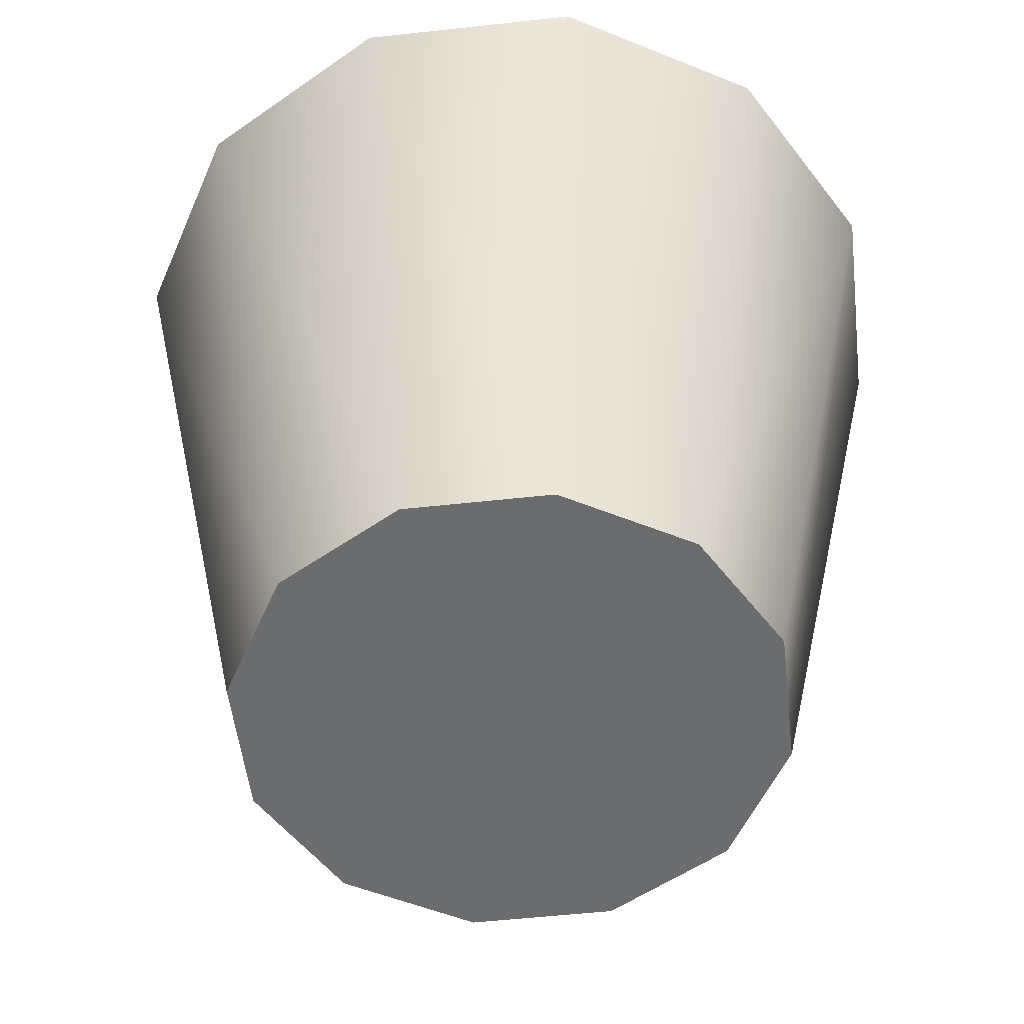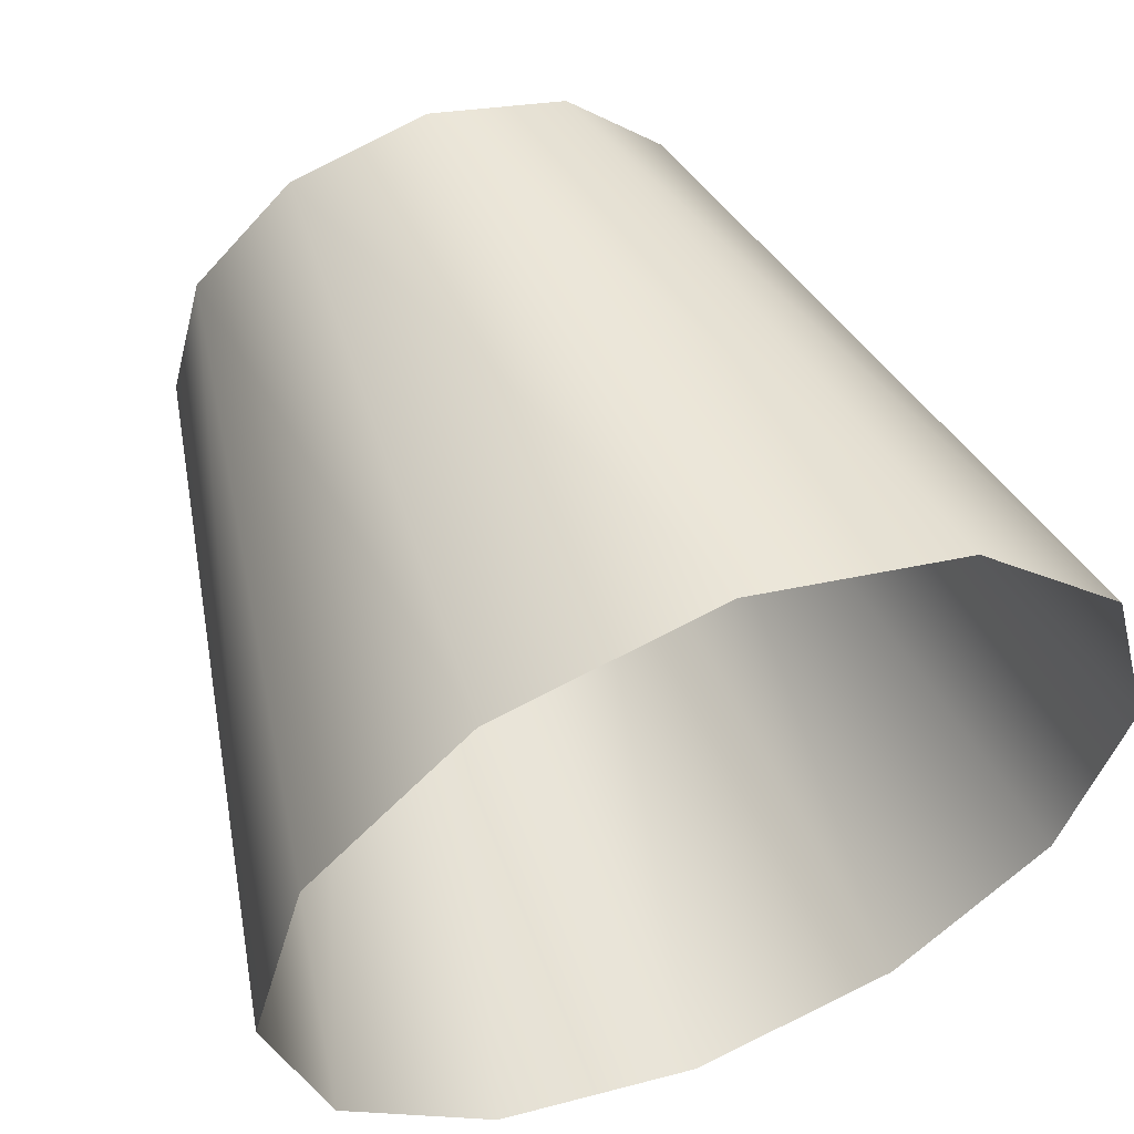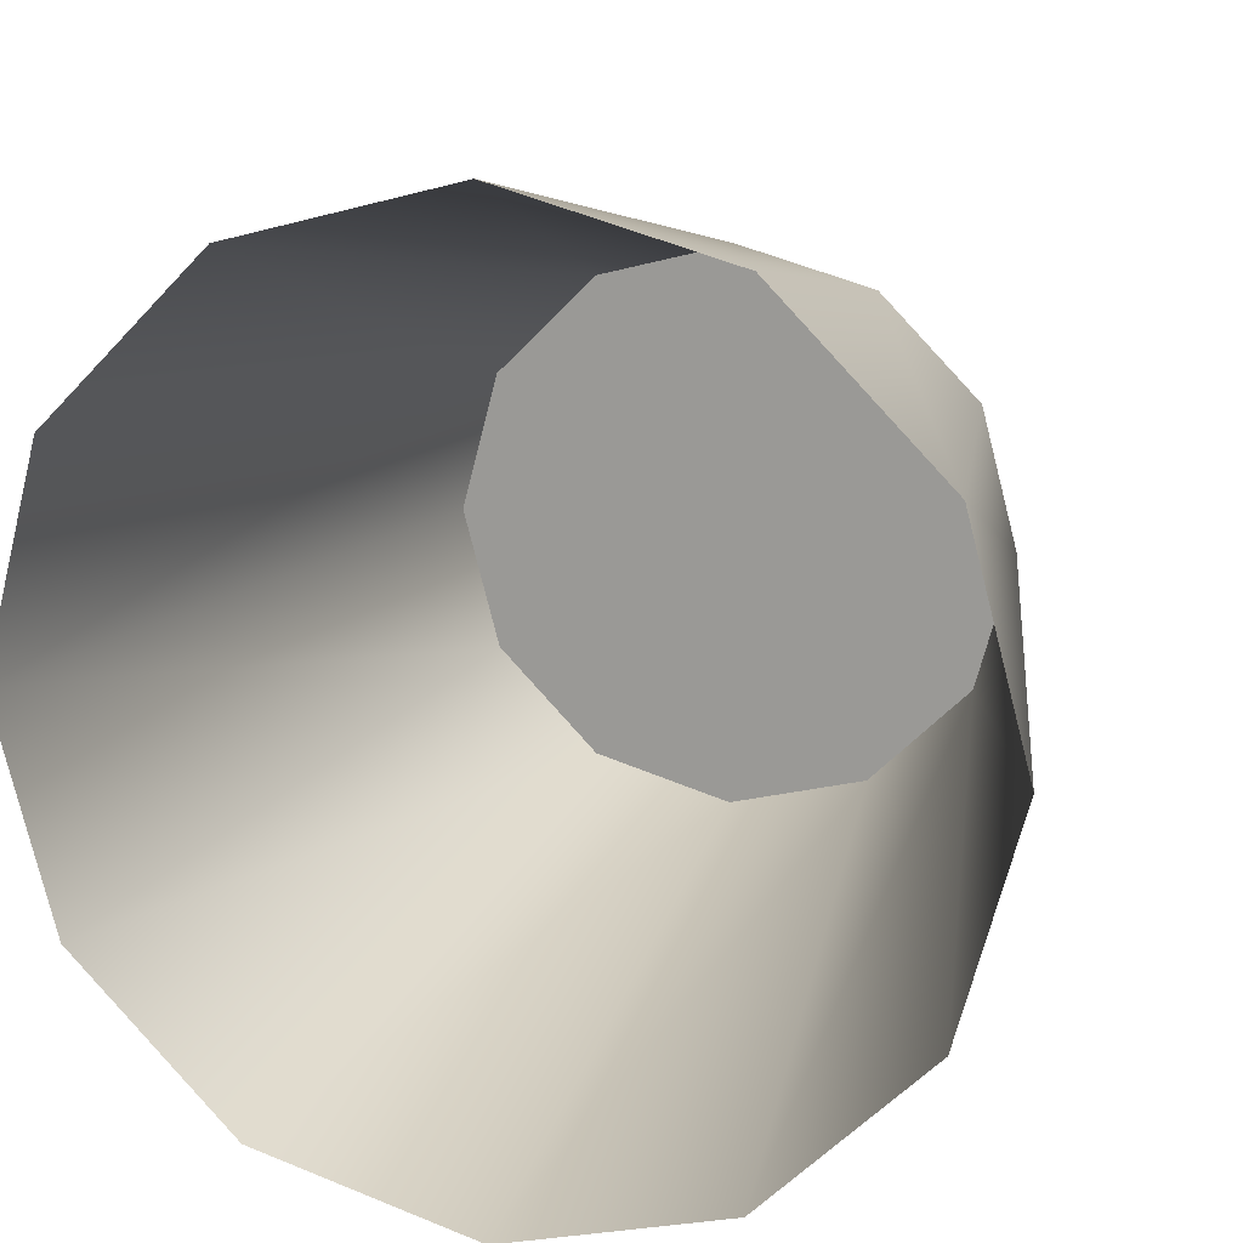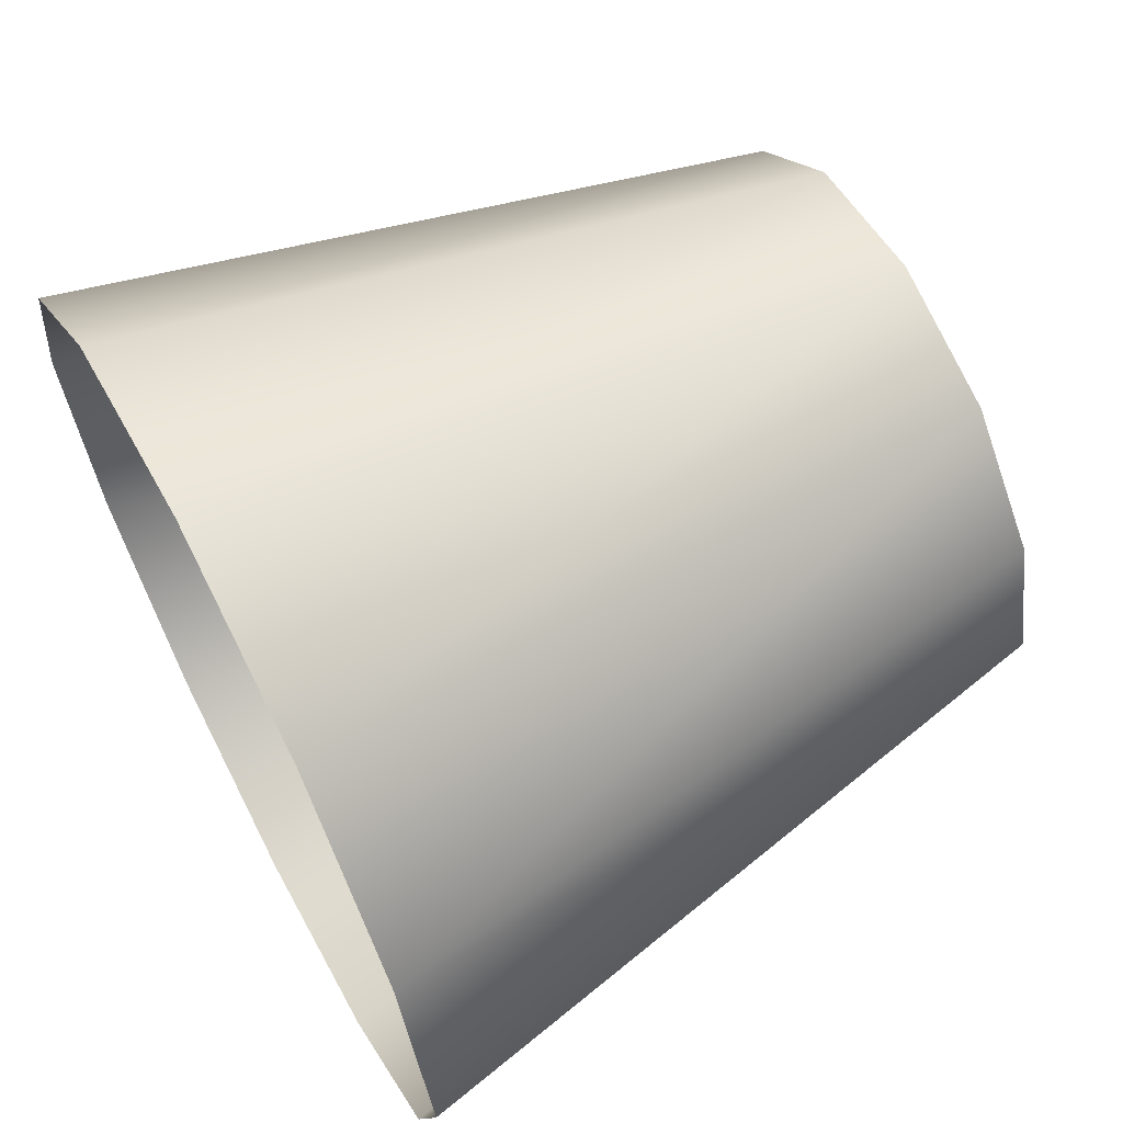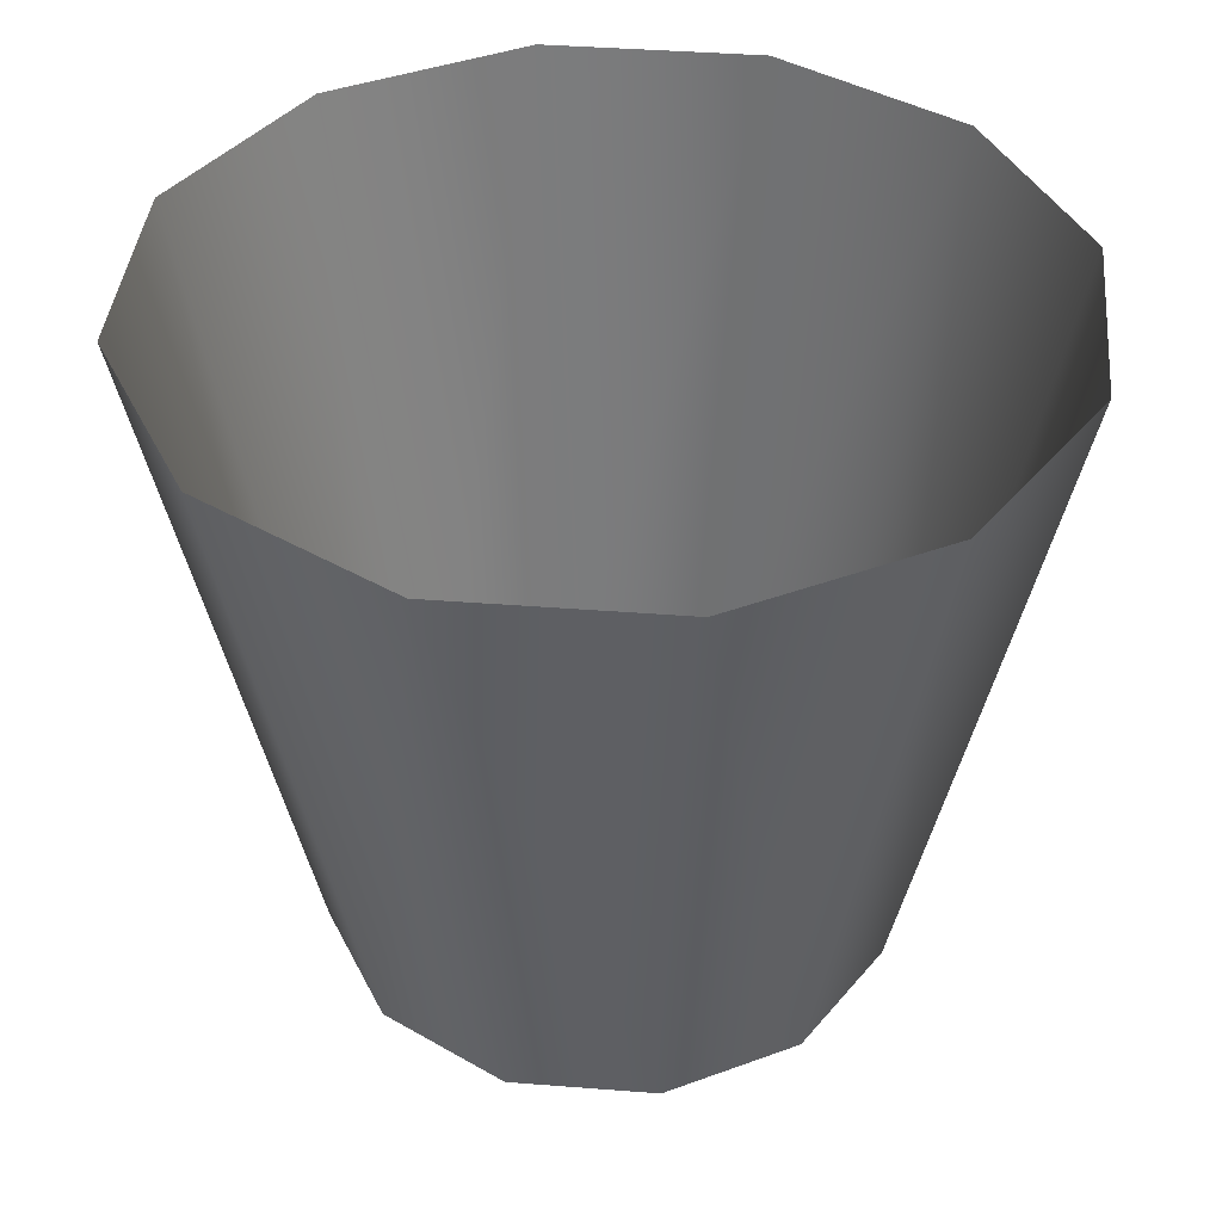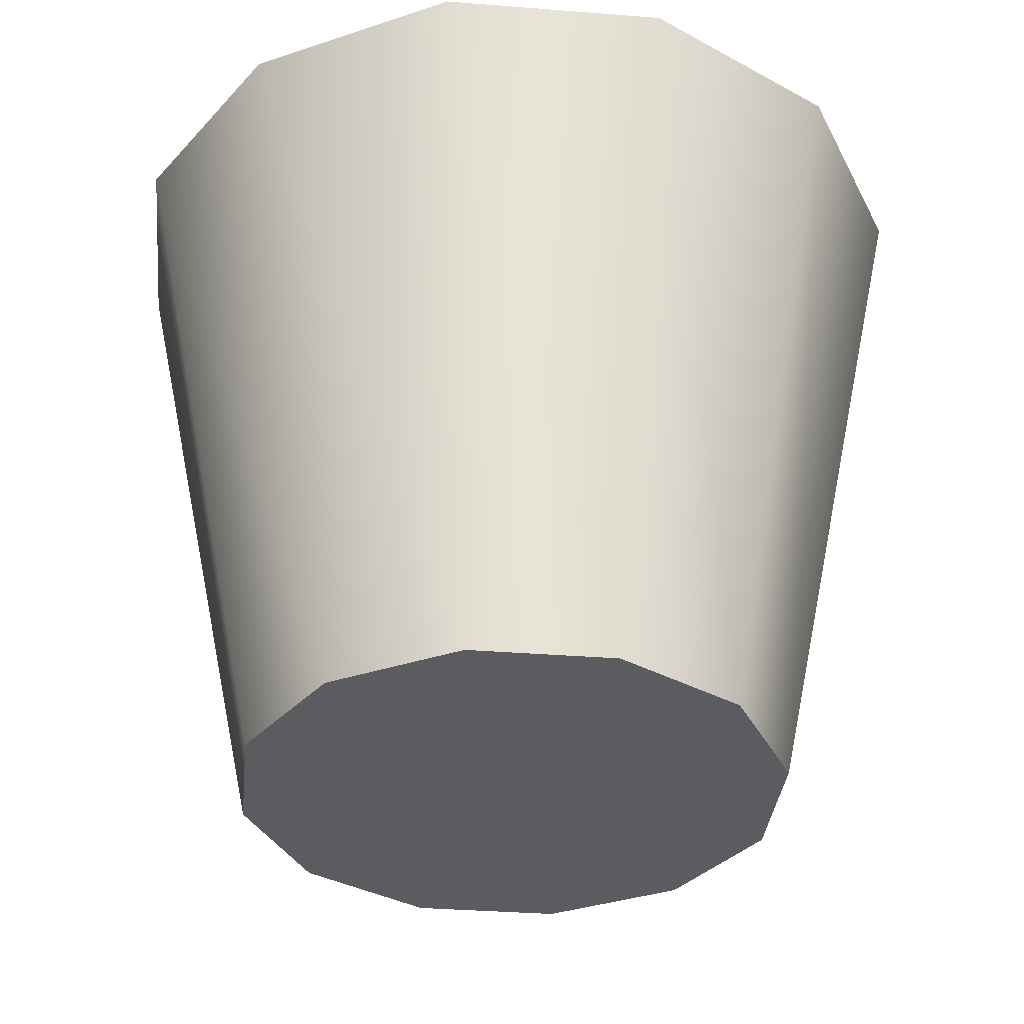
<metadata>
{"format":"obj","ext":"obj","renderer":"f3d","projection":"perspective","resolution":1024,"background":"white","views":[{"elev":-53.6,"azim":21.7,"up":"+Y"},{"elev":55.5,"azim":158.0,"up":"+Z"},{"elev":15.6,"azim":-162.0,"up":"+Z"},{"elev":65.0,"azim":-117.6,"up":"+Z"},{"elev":40.0,"azim":-39.5,"up":"+Y"},{"elev":-35.0,"azim":159.0,"up":"+Y"}]}
</metadata>
<code>
o #ID19
v 0.39 -0.436 -0.243
v 0.39 -0.436 0.2069
v 0.4503 -0.436 -0.01804
v 0.2253 -0.436 -0.4077
v 0.2253 -0.436 0.3716
v 0.000336 -0.436 -0.468
v 0.000336 -0.436 0.4319
v -0.2246 -0.436 -0.4077
v -0.2246 -0.436 0.3716
v -0.3893 -0.436 -0.243
v -0.3893 -0.436 0.2069
v -0.4496 -0.436 -0.01804
v -0.4496 -0.436 -0.01804
v -0.3893 -0.436 -0.243
v -0.3893 -0.436 0.2069
v -0.2246 -0.436 0.3716
v -0.2246 -0.436 -0.4077
v 0.000336 -0.436 0.4319
v 0.000336 -0.436 -0.468
v 0.2253 -0.436 0.3716
v 0.2253 -0.436 -0.4077
v 0.39 -0.436 0.2069
v 0.39 -0.436 -0.243
v 0.4503 -0.436 -0.01804
v 0.3446 0.6848 -0.6144
v 0.000336 -0.436 -0.468
v 0.2253 -0.436 -0.4077
v 0.000336 0.6848 -0.7066
v 0.000336 0.6848 -0.7066
v 0.3446 0.6848 -0.6144
v 0.000336 -0.436 -0.468
v 0.2253 -0.436 -0.4077
v -0.2246 -0.436 -0.4077
v -0.3439 0.6848 -0.6144
v -0.3439 0.6848 -0.6144
v -0.2246 -0.436 -0.4077
v -0.3893 -0.436 -0.243
v -0.596 0.6848 -0.3623
v -0.596 0.6848 -0.3623
v -0.3893 -0.436 -0.243
v -0.6882 0.6848 -0.01804
v -0.4496 -0.436 -0.01804
v -0.4496 -0.436 -0.01804
v -0.6882 0.6848 -0.01804
v -0.596 0.6848 0.3262
v -0.3893 -0.436 0.2069
v -0.3893 -0.436 0.2069
v -0.596 0.6848 0.3262
v -0.2246 -0.436 0.3716
v -0.3439 0.6848 0.5783
v -0.3439 0.6848 0.5783
v -0.2246 -0.436 0.3716
v 0.000336 -0.436 0.4319
v 0.000336 0.6848 0.6705
v 0.000336 0.6848 0.6705
v 0.000336 -0.436 0.4319
v 0.2253 -0.436 0.3716
v 0.3446 0.6848 0.5783
v 0.3446 0.6848 0.5783
v 0.2253 -0.436 0.3716
v 0.39 -0.436 0.2069
v 0.5966 0.6848 0.3262
v 0.5966 0.6848 0.3262
v 0.39 -0.436 0.2069
v 0.6889 0.6848 -0.01804
v 0.4503 -0.436 -0.01804
v 0.6889 0.6848 -0.01804
v 0.4503 -0.436 -0.01804
v 0.39 -0.436 -0.243
v 0.5966 0.6848 -0.3623
v 0.39 -0.436 -0.243
v 0.5966 0.6848 -0.3623
f 1 2 3
f 2 1 4
f 2 4 5
f 5 4 6
f 5 6 7
f 7 6 8
f 7 8 9
f 9 8 10
f 9 10 11
f 11 10 12
f 13 14 15
f 15 14 16
f 14 17 16
f 16 17 18
f 17 19 18
f 18 19 20
f 19 21 20
f 20 21 22
f 21 23 22
f 24 22 23
f 25 26 27
f 26 25 28
f 29 30 31
f 32 31 30
f 28 33 26
f 33 28 34
f 35 29 36
f 31 36 29
f 34 37 33
f 37 34 38
f 39 35 40
f 36 40 35
f 41 37 38
f 37 41 42
f 43 44 40
f 39 40 44
f 45 42 41
f 42 45 46
f 47 48 43
f 44 43 48
f 45 49 46
f 49 45 50
f 51 48 52
f 47 52 48
f 50 53 49
f 53 50 54
f 55 51 56
f 52 56 51
f 54 57 53
f 57 54 58
f 59 55 60
f 56 60 55
f 58 61 57
f 61 58 62
f 63 59 64
f 60 64 59
f 61 65 66
f 65 61 62
f 63 64 67
f 68 67 64
f 69 65 70
f 65 69 66
f 68 71 67
f 72 67 71
f 27 70 25
f 70 27 69
f 71 32 72
f 30 72 32

</code>
